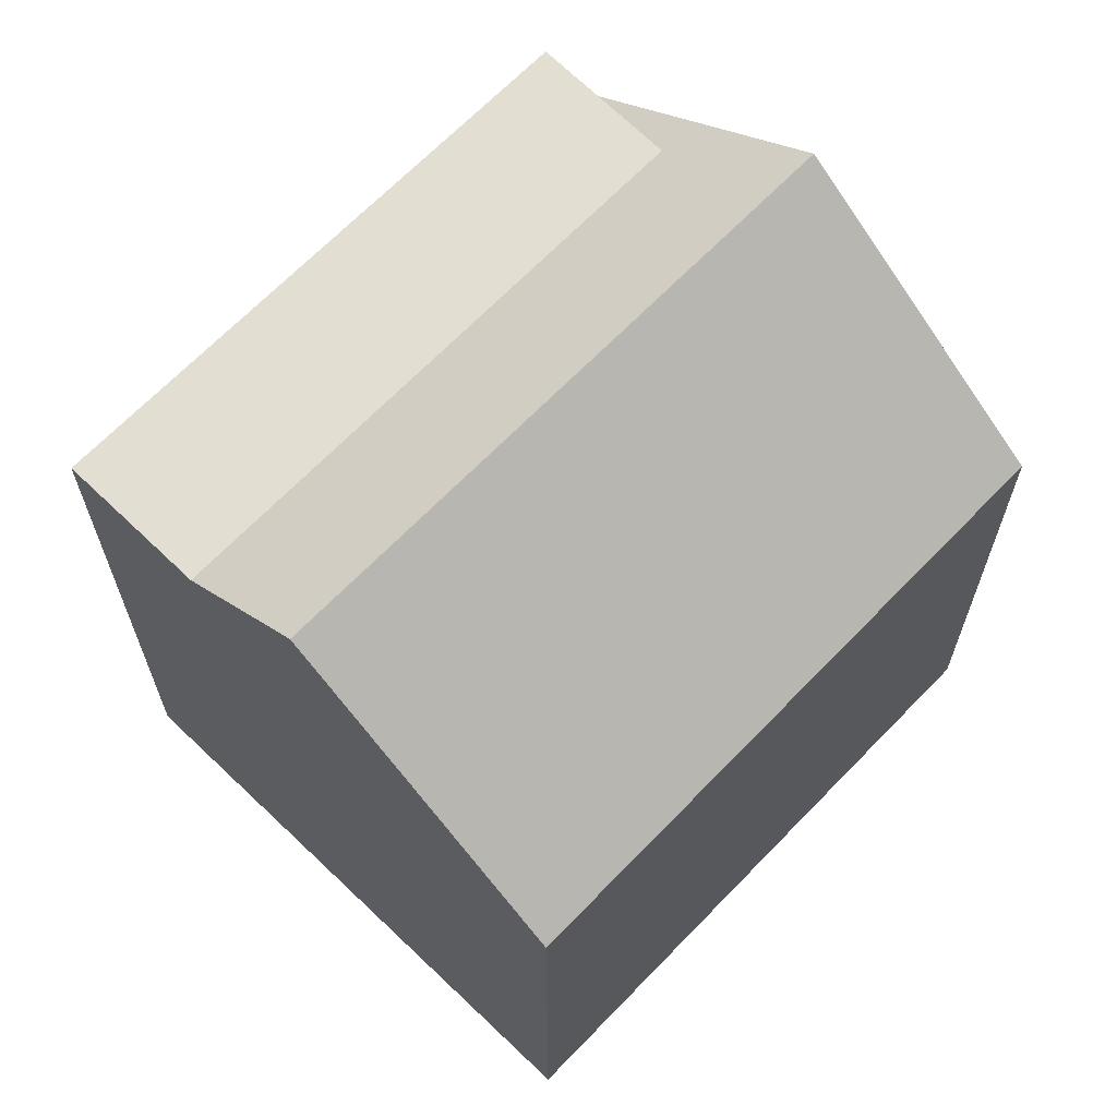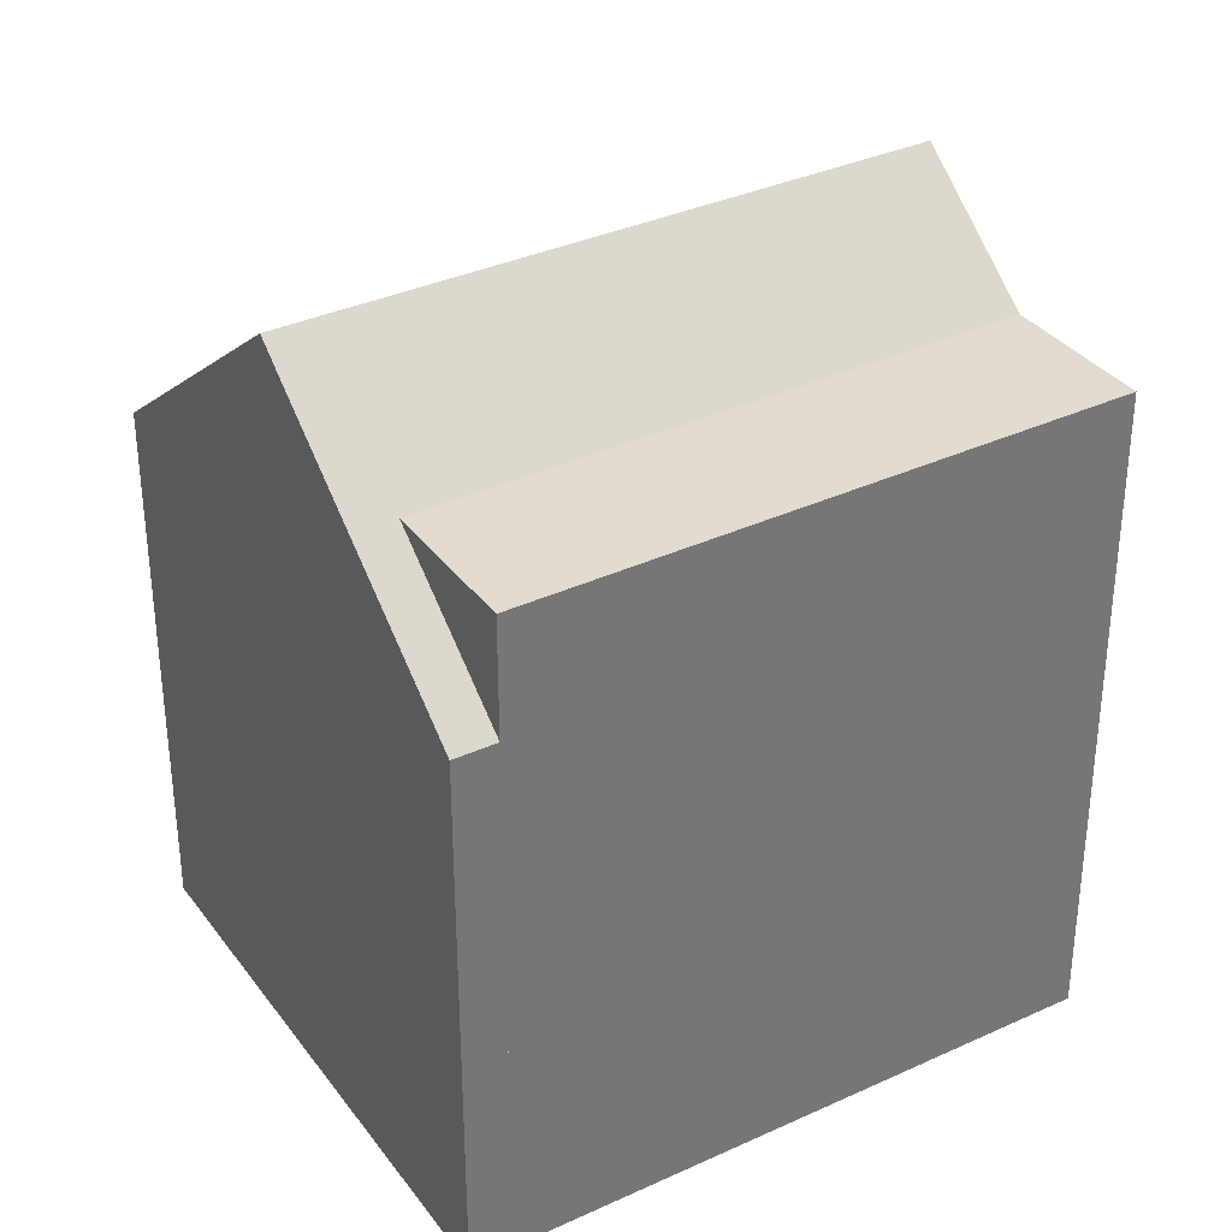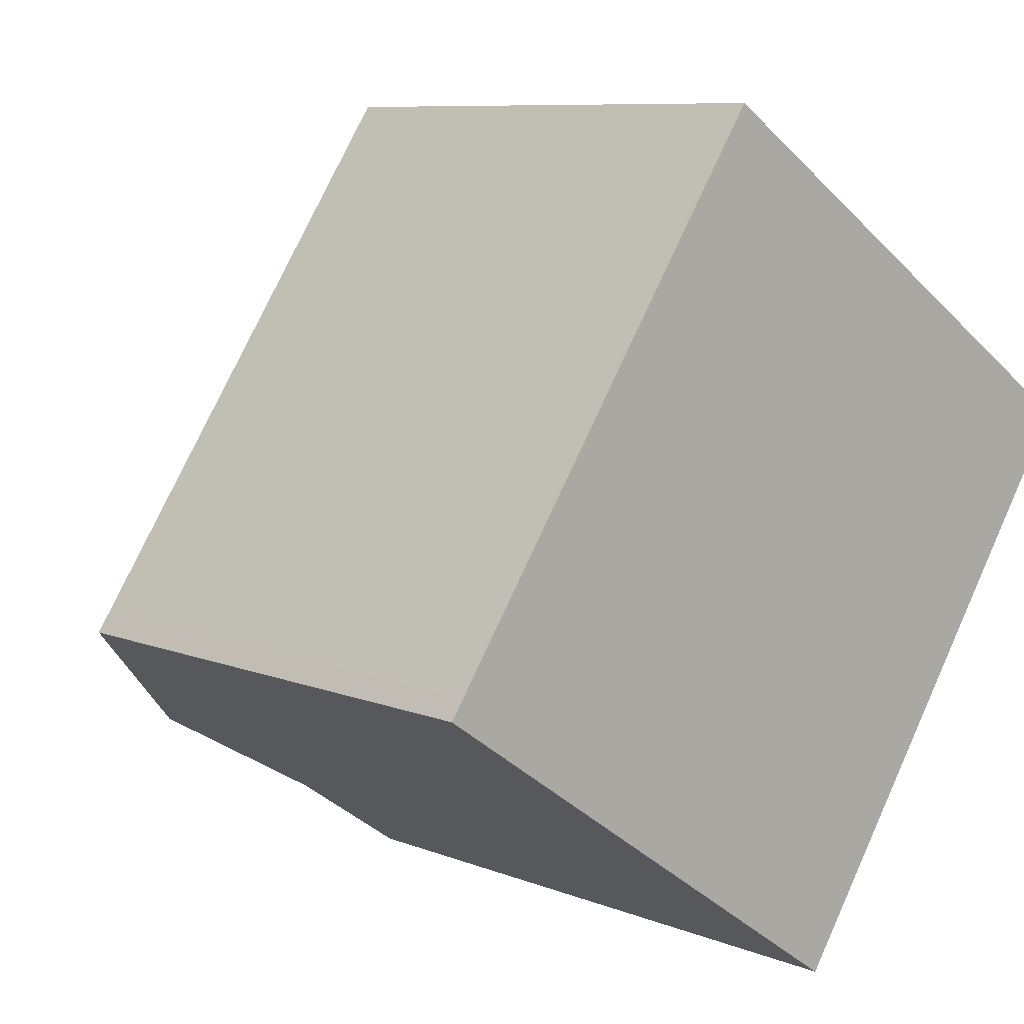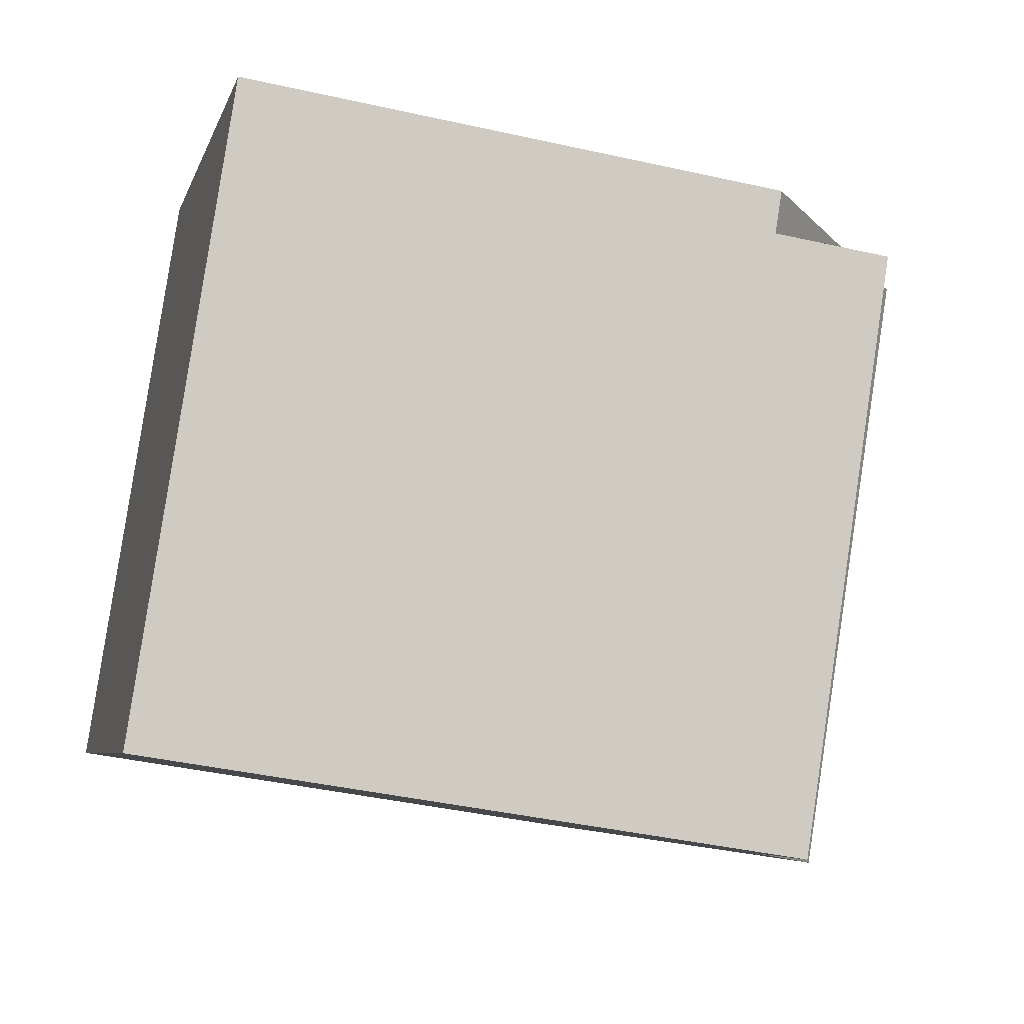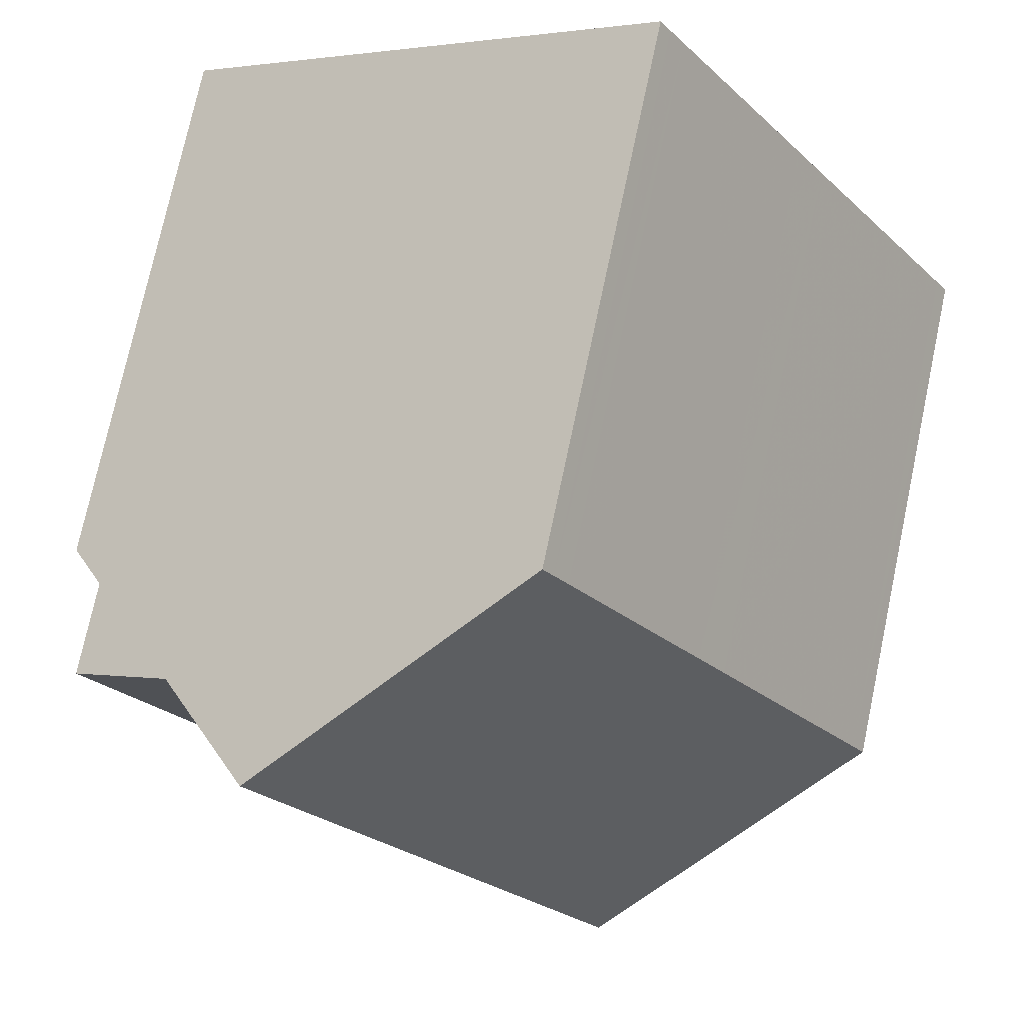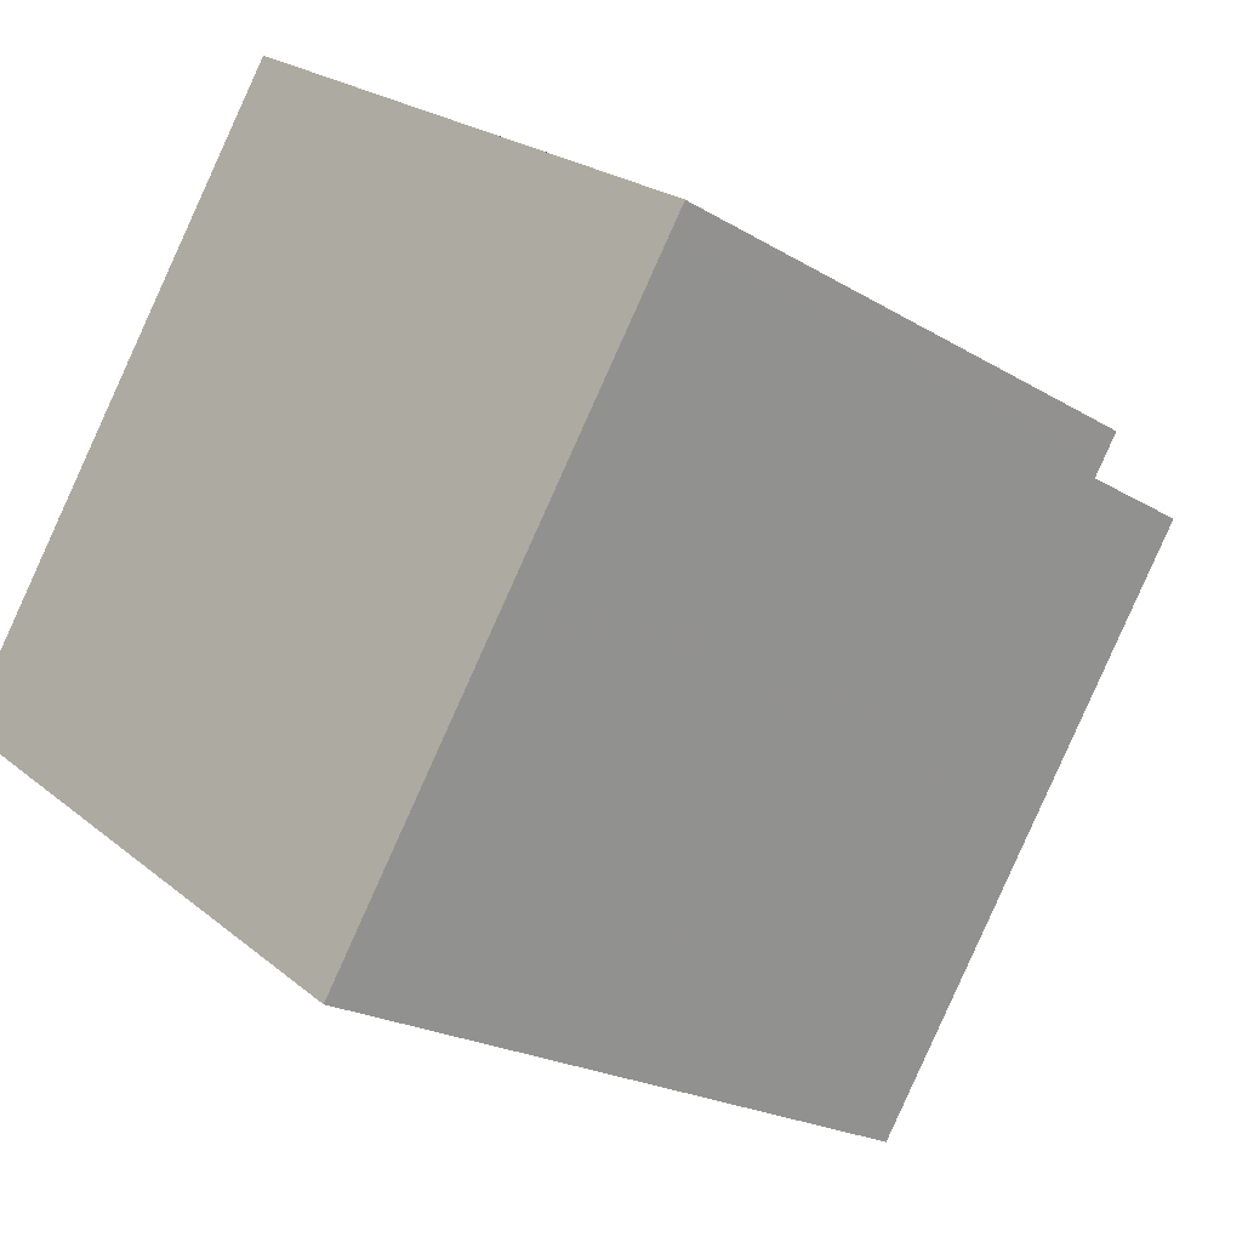
<metadata>
{"format":"obj","ext":"obj","renderer":"f3d","projection":"perspective","resolution":1024,"background":"white","views":[{"elev":67.5,"azim":78.3,"up":"+Z"},{"elev":35.2,"azim":-87.4,"up":"+Z"},{"elev":8.4,"azim":137.6,"up":"+Y"},{"elev":-40.8,"azim":-105.4,"up":"+Y"},{"elev":74.6,"azim":12.0,"up":"+Y"},{"elev":-21.3,"azim":-137.1,"up":"+Y"}]}
</metadata>
<code>
v -2106 -2246 6.778
v -2101 -2252 6.732
v -2112 -2250 6.766
v -2107 -2257 8.241
v -2109 -2248 9.547
v -2104 -2255 9.526
v -2107 -2247 8.166
v -2103 -2254 8.172
v -2106 -2246 6.776
v -2107 -2247 8.166
v -2109 -2248 9.546
v -2102 -2252 6.733
v -2103 -2253 8.172
v -2105 -2254 9.526
v -2101 -2252 6.75
v -2102 -2252 6.751
v -2106 -2246 6.779
v -2104 -2255 9.526
v -2109 -2248 9.547
v -2106 -2255 8.217
v -2112 -2250 6.765
v -2106 -2255 8.217
v -2110 -2249 8.211
v -2110 -2249 8.212
v -2112 -2250 8.236
v -2109 -2248 9.546
v -2110 -2249 8.212
v -2112 -2250 6.765
v -2105 -2254 9.526
v -2106 -2255 8.217
v -2106 -2255 8.217
v -2108 -2256 8.241
v -2106 -2246 6.78
v -2112 -2250 8.235
v -2112 -2250 6.8
v -2112 -2250 6.8
v -2112 -2250 6.8
v -2107 -2256 8.24
v -2107 -2257 8.24
v -2109 -2248 9.545
v -2109 -2248 9.545
v -2112 -2250 8.235
v -2110 -2249 8.212
v -2112 -2250 6.8
v -2110 -2249 8.212
v -2106 -2246 6.778
v -2106 -2246 6.774
v -2107 -2247 8.167
v -2112 -2250 8.236
v -2112 -2250 6.765
v -2109 -2249 9.137
v -2109 -2248 9.138
v -2109 -2248 9.138
v -2105 -2255 9.127
v -2105 -2255 9.127
v -2107 -2251 9.537
v -2107 -2251 9.537
v -2108 -2252 8.214
v -2110 -2253 8.237
v -2108 -2252 8.214
v -2107 -2251 9.133
v -2104 -2249 6.757
v -2104 -2249 6.767
v -2105 -2250 8.169
v -2110 -2253 8.238
v -2107 -2251 9.536
v -2107 -2251 9.536
v -2110 -2253 8.238
v -2108 -2252 8.214
v -2108 -2252 8.214
v -2107 -2252 9.132
v -2104 -2249 6.764
v -2104 -2249 6.754
v -2105 -2250 8.169
v -2110 -2253 8.239
v -2106 -2246 6.776
v -2106 -2246 6.778
v -2106 -2246 0
v -2106 -2246 -8.882e-16
v -2101 -2252 6.75
v -2101 -2252 6.732
v -2101 -2252 0
v -2101 -2252 -8.882e-16
v -2112 -2250 6.8
v -2112 -2250 6.766
v -2112 -2250 0
v -2112 -2250 0
v -2108 -2256 8.241
v -2107 -2257 8.241
v -2107 -2257 0
v -2108 -2256 0
v -2107 -2247 8.166
v -2109 -2248 9.547
v -2109 -2248 -1.776e-15
v -2107 -2247 0
v -2106 -2246 6.78
v -2107 -2247 8.166
v -2107 -2247 0
v -2106 -2246 0
v -2104 -2255 9.526
v -2103 -2254 8.172
v -2103 -2254 0
v -2104 -2255 0
v -2106 -2246 6.774
v -2106 -2246 6.776
v -2106 -2246 -8.882e-16
v -2106 -2246 -8.882e-16
v -2101 -2252 6.732
v -2102 -2252 6.733
v -2102 -2252 -8.882e-16
v -2101 -2252 0
v -2103 -2254 8.172
v -2101 -2252 6.75
v -2101 -2252 -8.882e-16
v -2103 -2254 0
v -2105 -2255 9.127
v -2104 -2255 9.526
v -2104 -2255 0
v -2105 -2255 0
v -2107 -2257 8.24
v -2106 -2255 8.217
v -2106 -2255 0
v -2107 -2257 0
v -2109 -2248 9.138
v -2110 -2249 8.211
v -2110 -2249 0
v -2109 -2248 -1.776e-15
v -2112 -2250 6.766
v -2112 -2250 6.765
v -2112 -2250 0
v -2112 -2250 0
v -2110 -2253 8.239
v -2108 -2256 8.241
v -2108 -2256 0
v -2110 -2253 0
v -2106 -2246 6.778
v -2106 -2246 6.78
v -2106 -2246 0
v -2106 -2246 0
v -2110 -2249 8.211
v -2112 -2250 6.8
v -2112 -2250 0
v -2110 -2249 0
v -2107 -2257 8.241
v -2107 -2257 8.24
v -2107 -2257 0
v -2107 -2257 0
v -2104 -2249 6.757
v -2106 -2246 6.774
v -2106 -2246 -8.882e-16
v -2104 -2249 0
v -2112 -2250 6.765
v -2112 -2250 6.765
v -2112 -2250 0
v -2112 -2250 0
v -2109 -2248 9.547
v -2109 -2248 9.138
v -2109 -2248 -1.776e-15
v -2109 -2248 -1.776e-15
v -2106 -2255 8.217
v -2105 -2255 9.127
v -2105 -2255 0
v -2106 -2255 0
v -2104 -2249 6.754
v -2104 -2249 6.757
v -2104 -2249 0
v -2104 -2249 0
v -2112 -2250 8.236
v -2110 -2253 8.238
v -2110 -2253 0
v -2112 -2250 0
v -2102 -2252 6.733
v -2104 -2249 6.754
v -2104 -2249 0
v -2102 -2252 -8.882e-16
v -2110 -2253 8.238
v -2110 -2253 8.239
v -2110 -2253 0
v -2110 -2253 0
v -2107 -2257 0
v -2112 -2250 0
v -2106 -2246 0
v -2101 -2252 0
f 11 5 7 10
f 33 1 9 17
f 63 46 47 62
f 57 41 48 64
f 16 12 2 15
f 13 8 6 14
f 15 8 13 16
f 64 48 46 63
f 53 19 26 52
f 36 28 3 35
f 37 21 25 34
f 61 51 40 56
f 65 49 42 59
f 54 29 18 55
f 39 4 32 38
f 17 10 7 33
f 35 23 27 36
f 34 24 37
f 59 42 43 58
f 38 31 20 39
f 44 36 27 45
f 46 17 9 47
f 41 11 10 48
f 48 10 17 46
f 52 26 40 51
f 50 28 36 44
f 51 45 27 52
f 52 27 23 53
f 60 45 51 61
f 55 22 30 54
f 69 31 38 68
f 71 54 30 70
f 73 12 16 72
f 74 13 14 67
f 72 16 13 74
f 66 29 54 71
f 68 38 32 75
f 68 59 58 69
f 70 60 61 71
f 72 63 62 73
f 67 57 64 74
f 74 64 63 72
f 71 61 56 66
f 75 65 59 68
f 77 78 79 76
f 81 82 83 80
f 85 86 87 84
f 89 90 91 88
f 93 94 95 92
f 97 98 99 96
f 101 102 103 100
f 105 106 107 104
f 109 110 111 108
f 113 114 115 112
f 117 118 119 116
f 121 122 123 120
f 125 126 127 124
f 129 130 131 128
f 133 134 135 132
f 137 138 139 136
f 141 142 143 140
f 145 146 147 144
f 149 150 151 148
f 153 154 155 152
f 157 158 159 156
f 161 162 163 160
f 165 166 167 164
f 169 170 171 168
f 173 174 175 172
f 177 178 179 176
f 181 182 183 180

</code>
